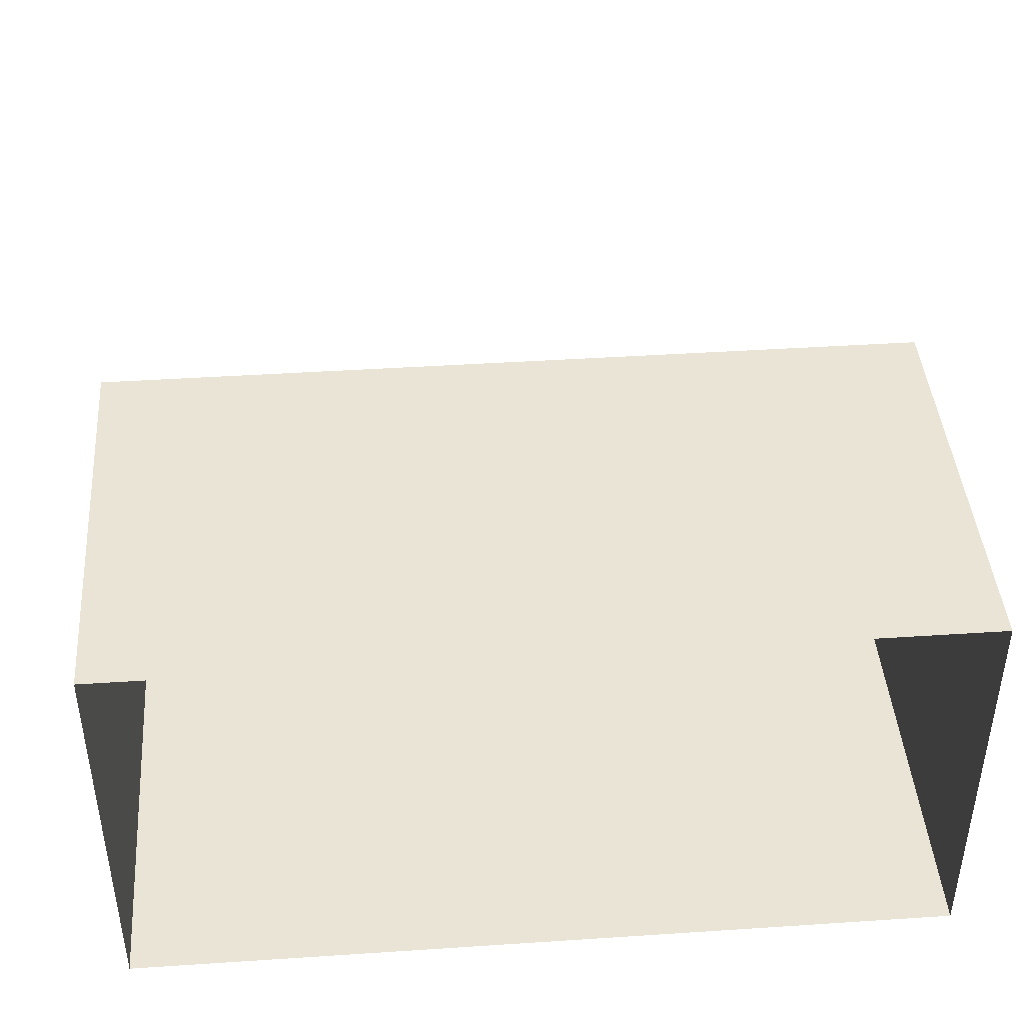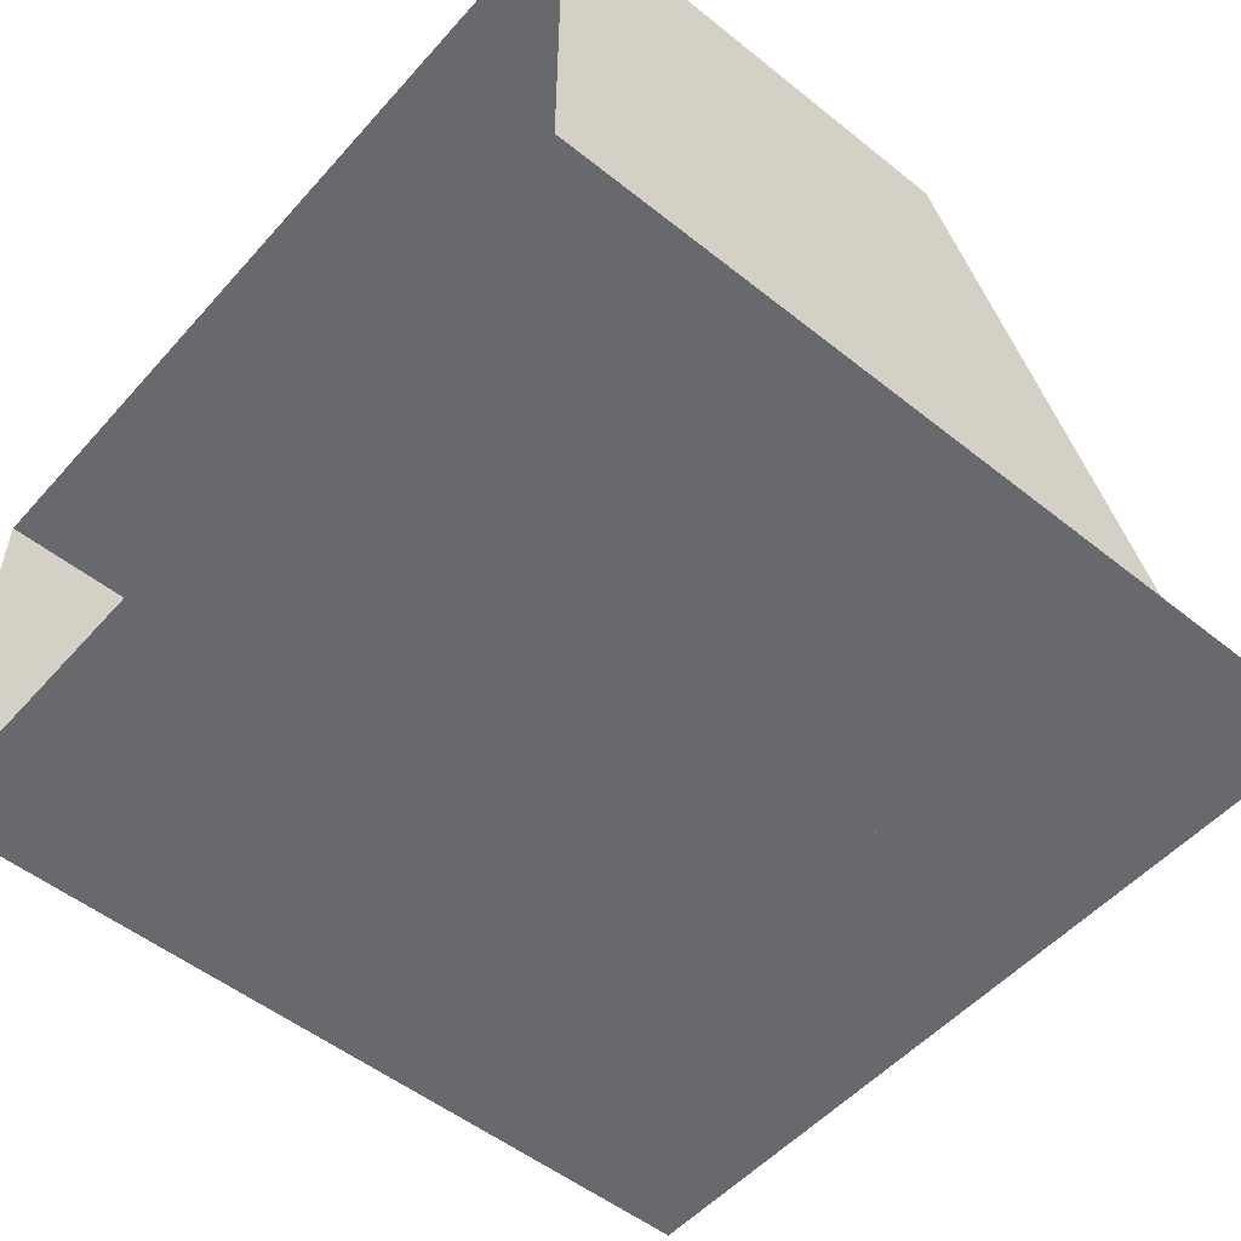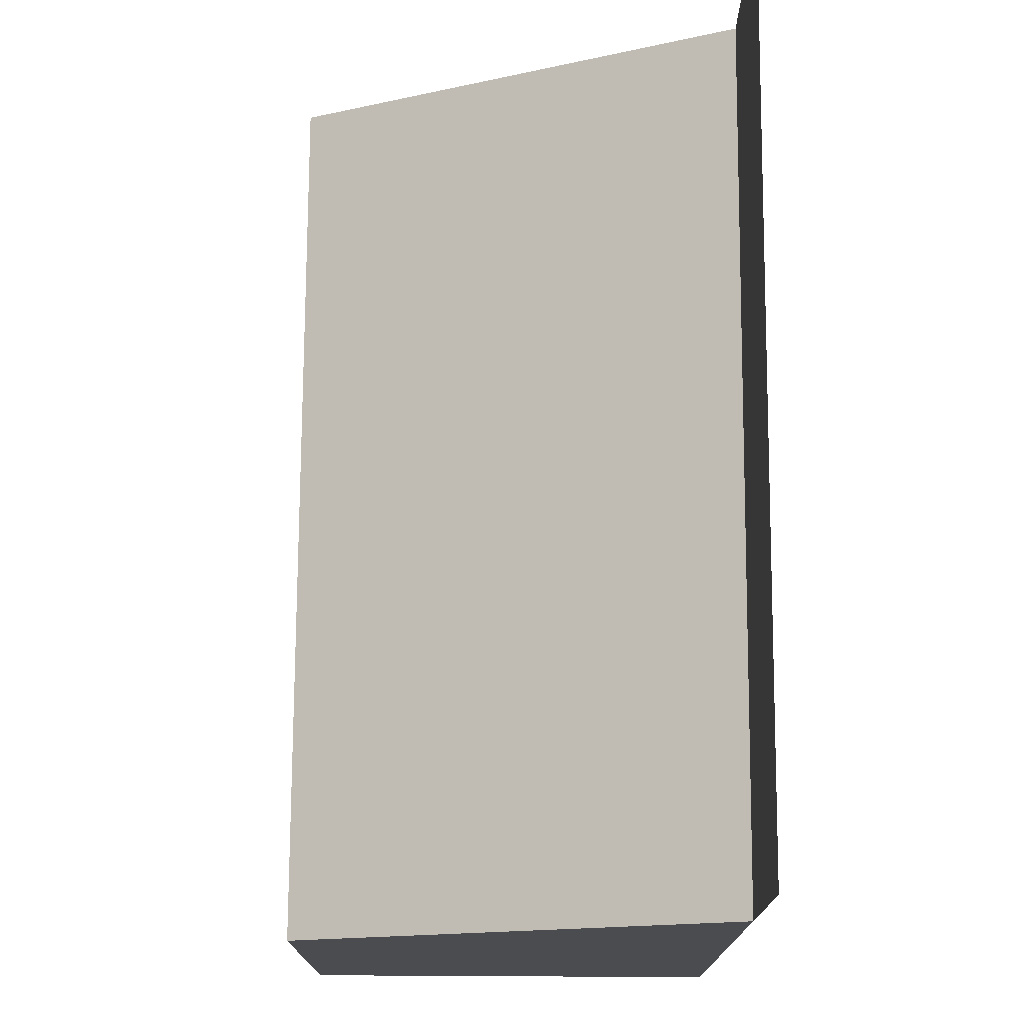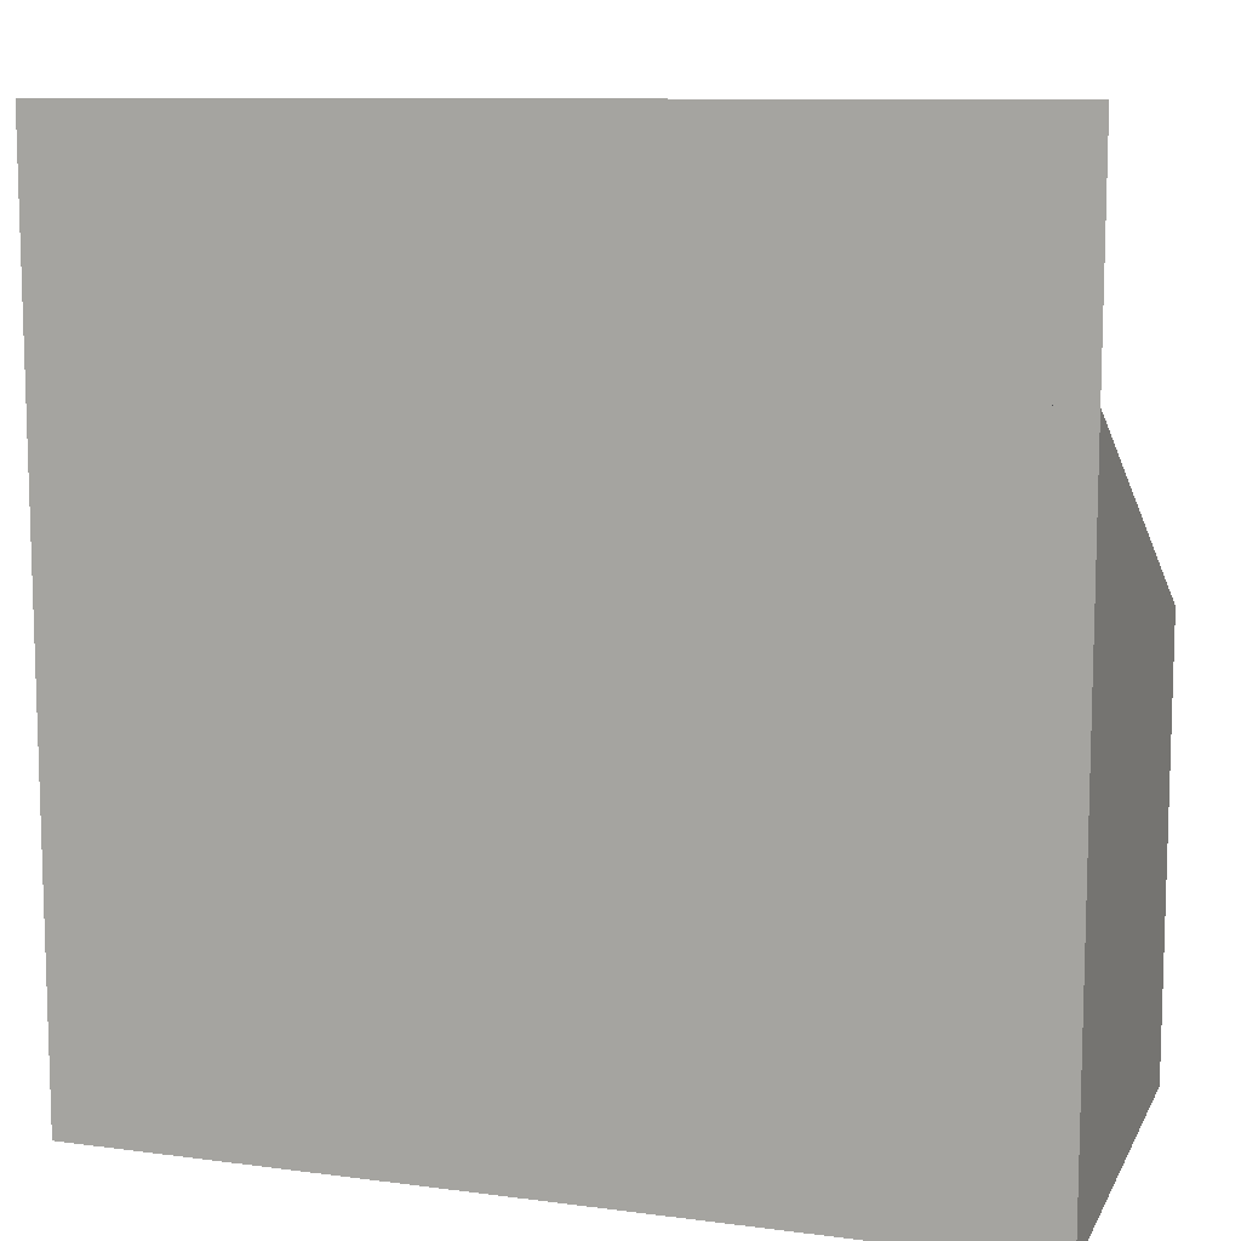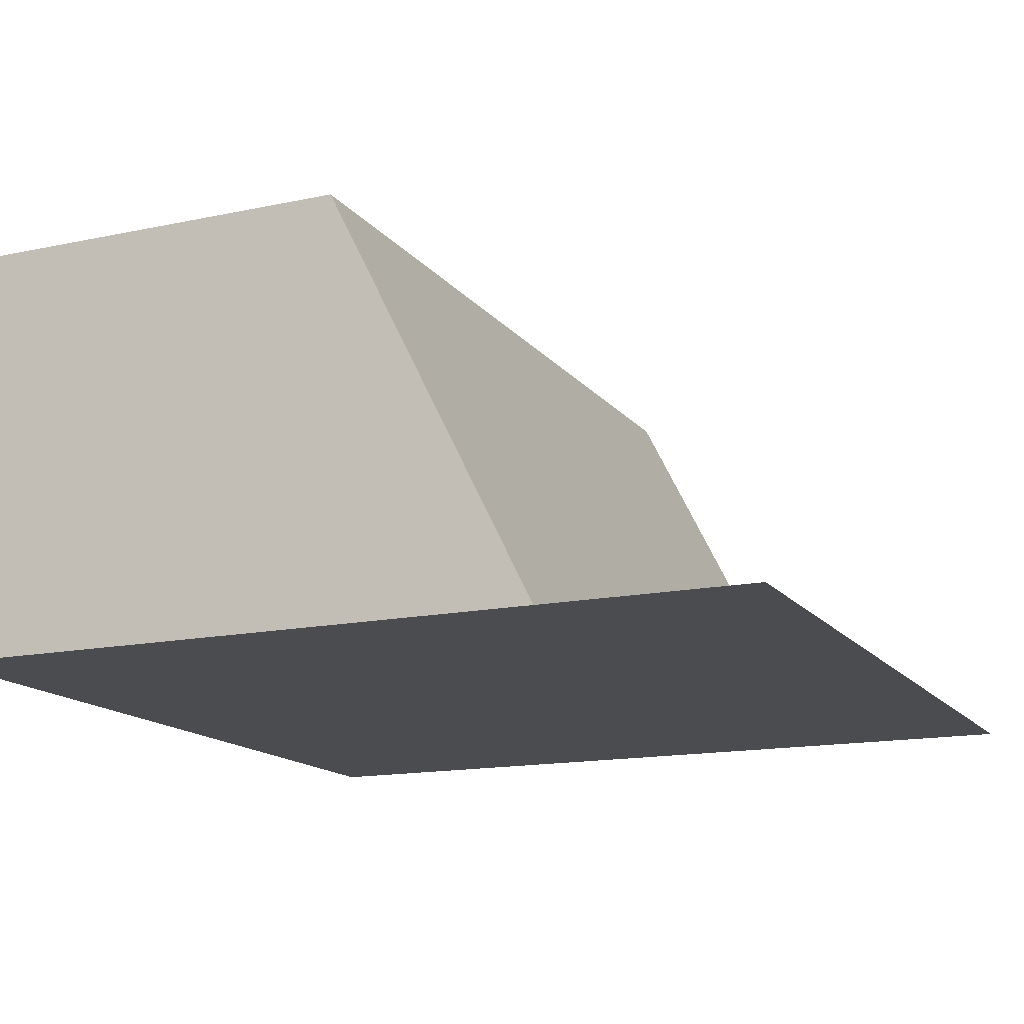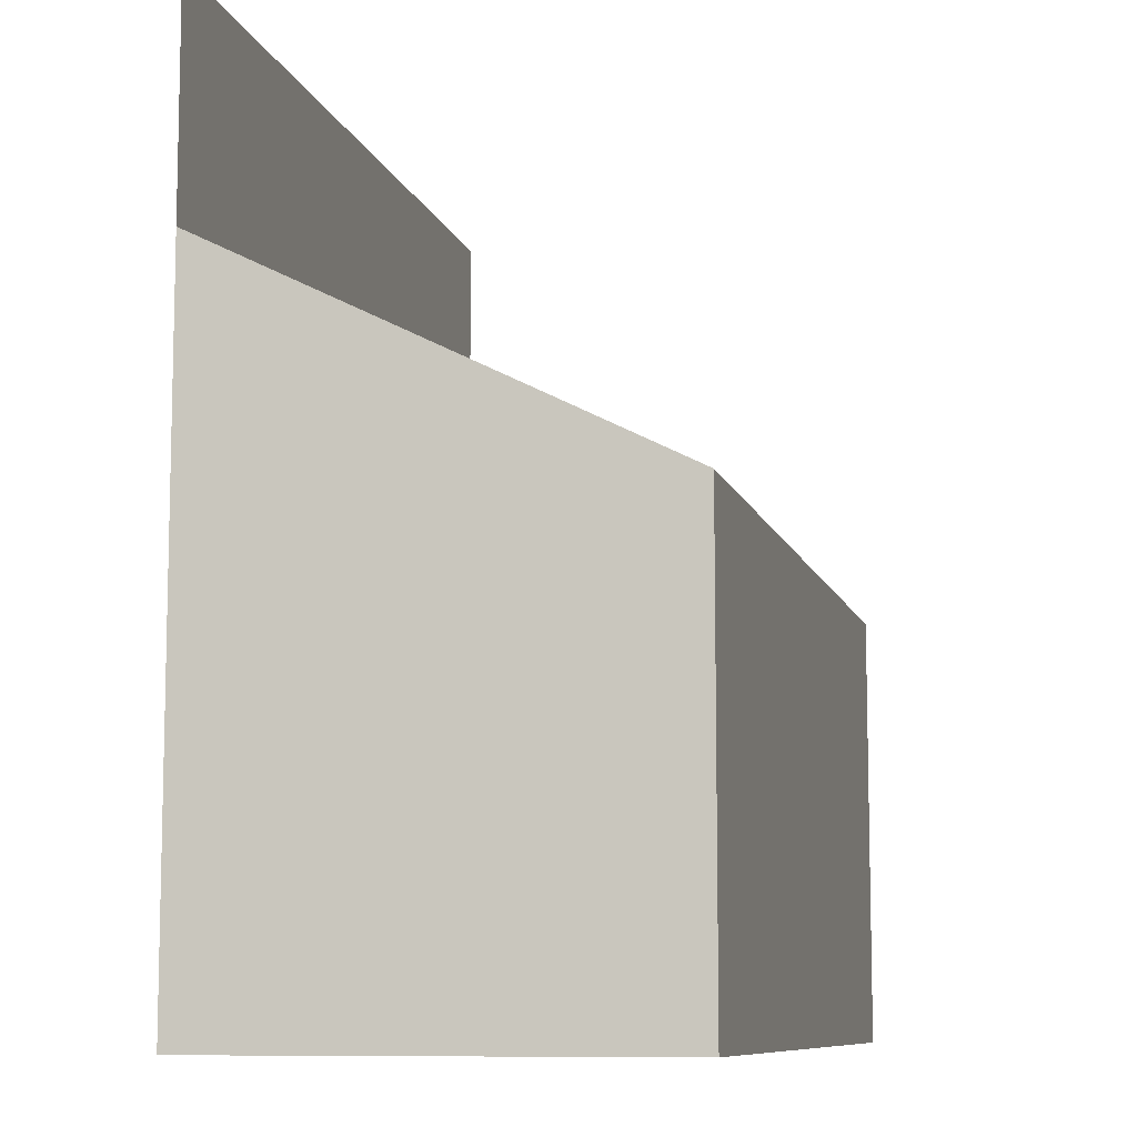
<metadata>
{"format":"obj","ext":"obj","renderer":"f3d","projection":"perspective","resolution":1024,"background":"white","views":[{"elev":42.7,"azim":175.5,"up":"+Y"},{"elev":-52.8,"azim":-130.5,"up":"+Y"},{"elev":75.0,"azim":-89.7,"up":"+Z"},{"elev":10.2,"azim":18.3,"up":"+Z"},{"elev":-15.1,"azim":-65.7,"up":"+Y"},{"elev":-9.1,"azim":103.6,"up":"+Z"}]}
</metadata>
<code>
o Default
v 1 0 0.75
v 1 0.5 0
v 1 0.5 0.5
v 1 0 0
v 0 -1.11e-16 1
v 0 1.11e-16 0
v 1 -1.11e-16 1
v 0 0.5 0.5
v 0 0.5 0
v 0 0 0.75
g tile_indoors_bed_2
f 1 2 3
f 1 4 2
f 5 4 6
f 5 7 4
f 6 8 9
f 6 10 8
f 10 3 8
f 10 1 3
f 8 2 9
f 8 3 2

</code>
